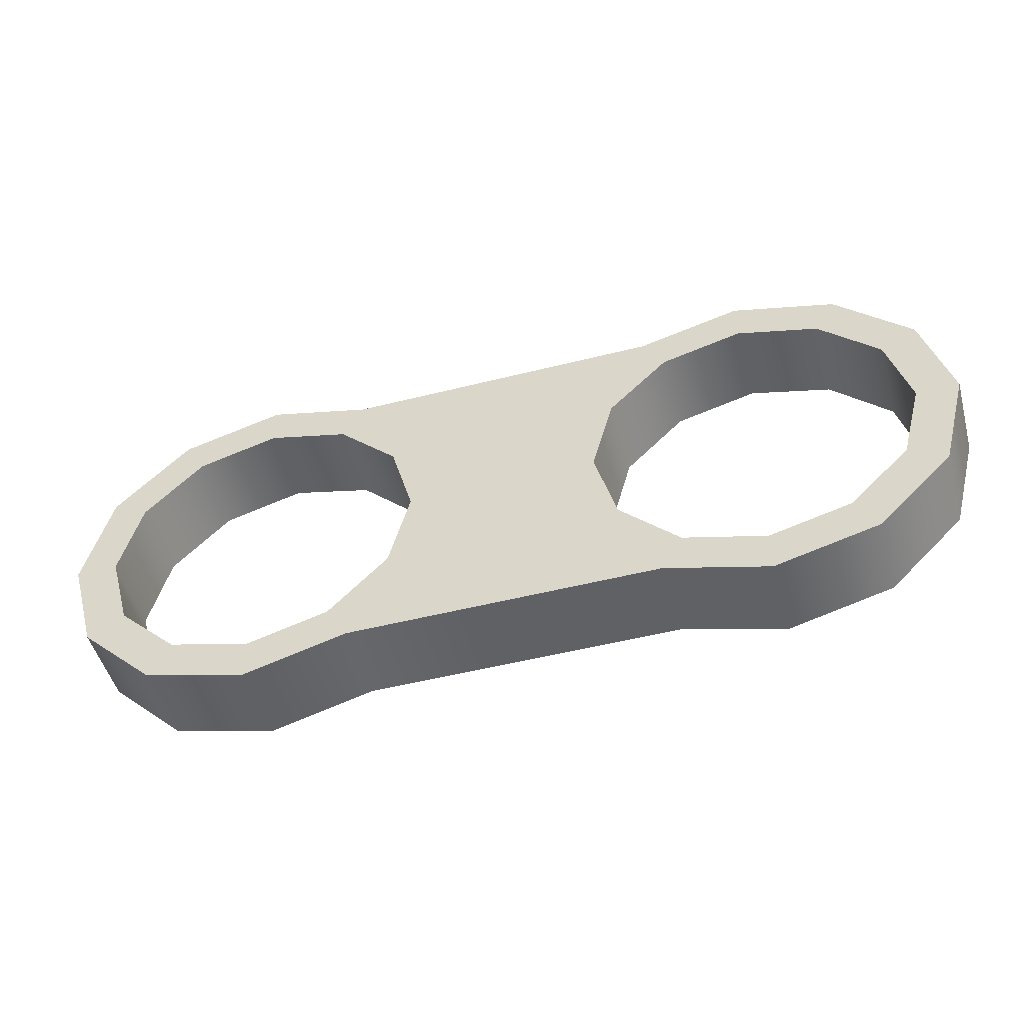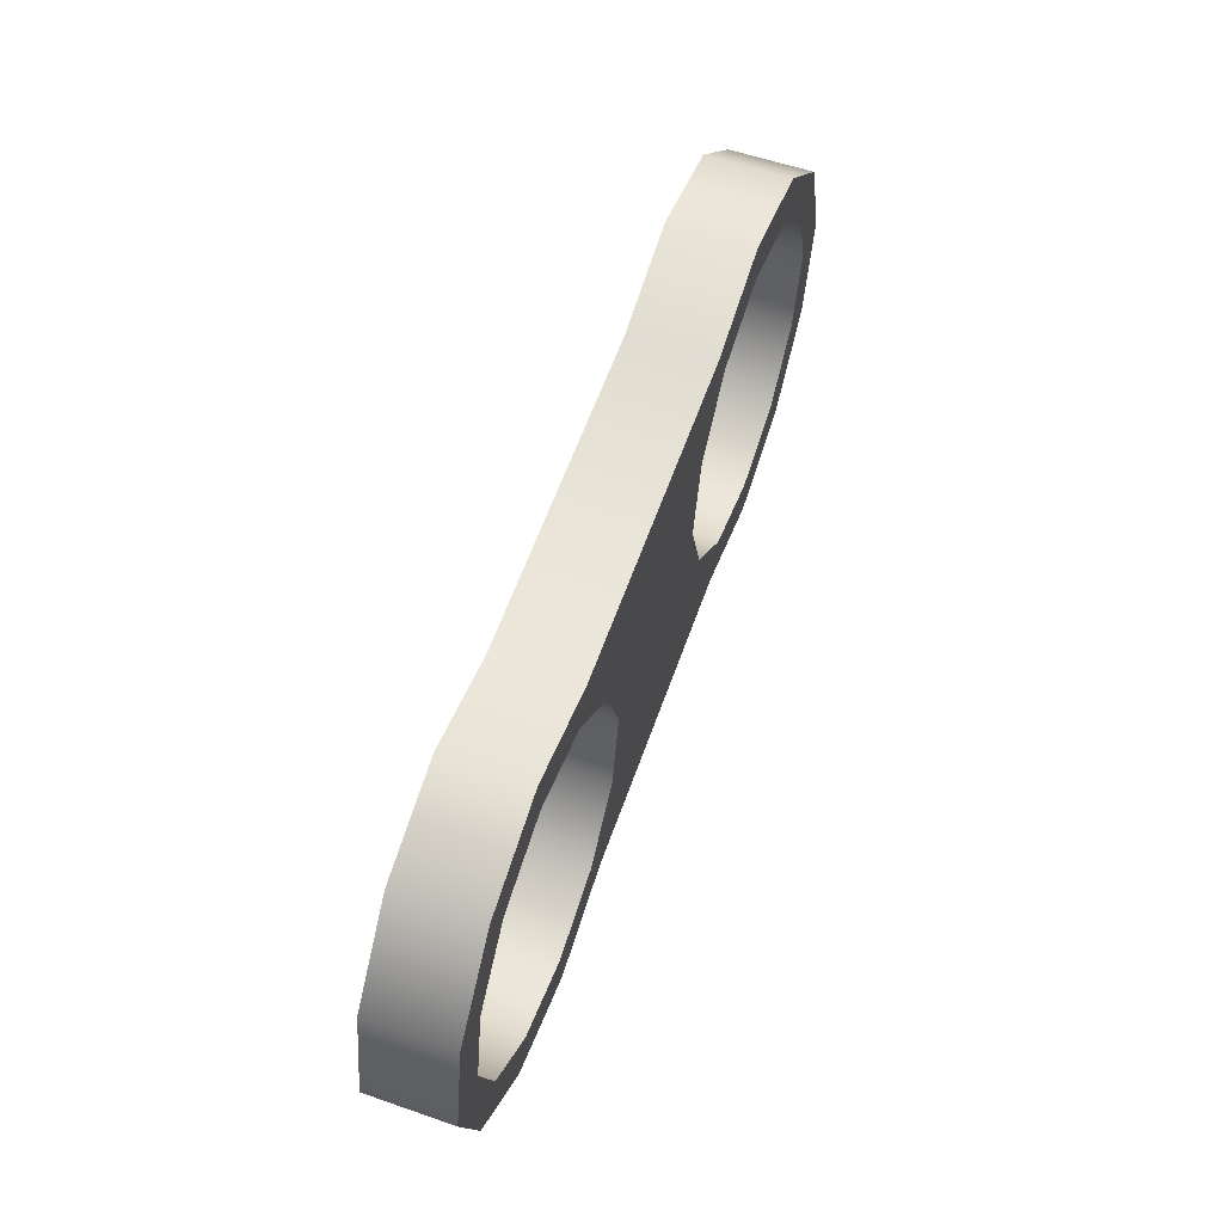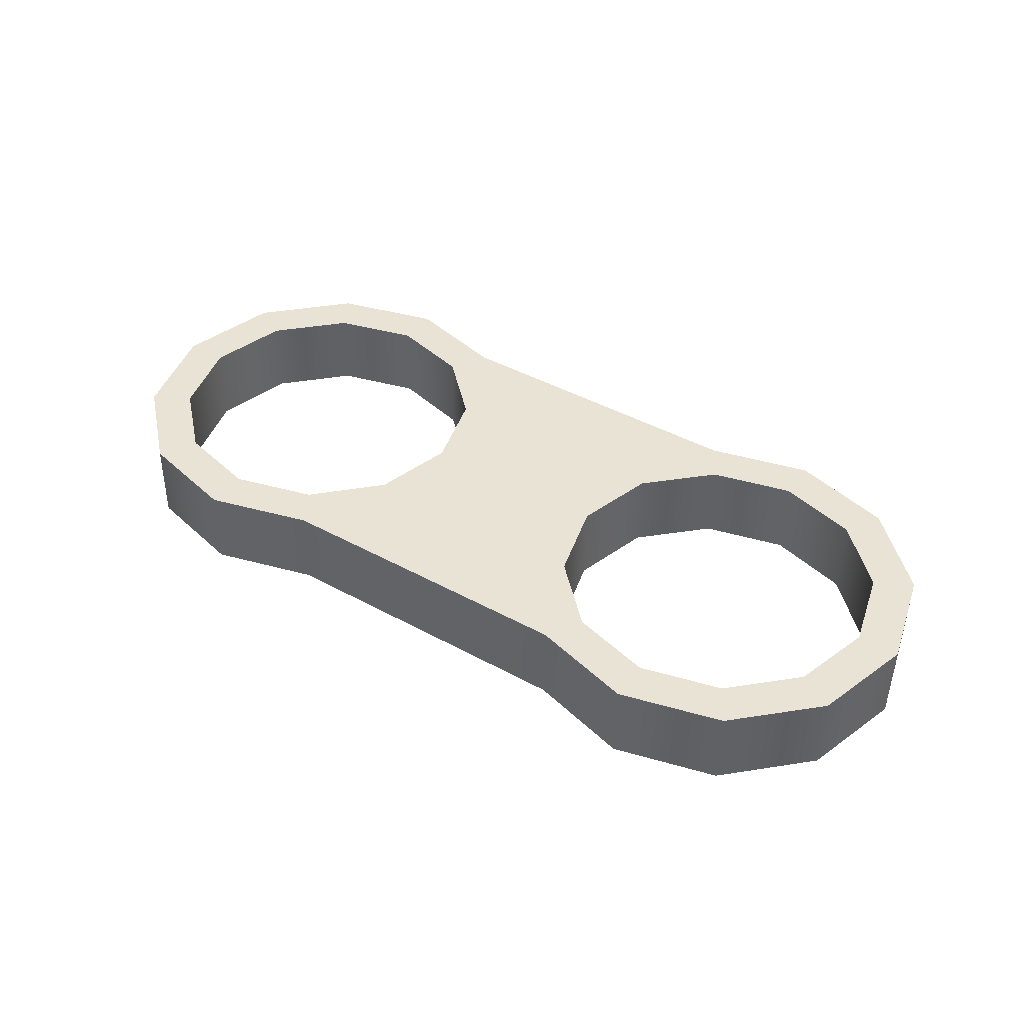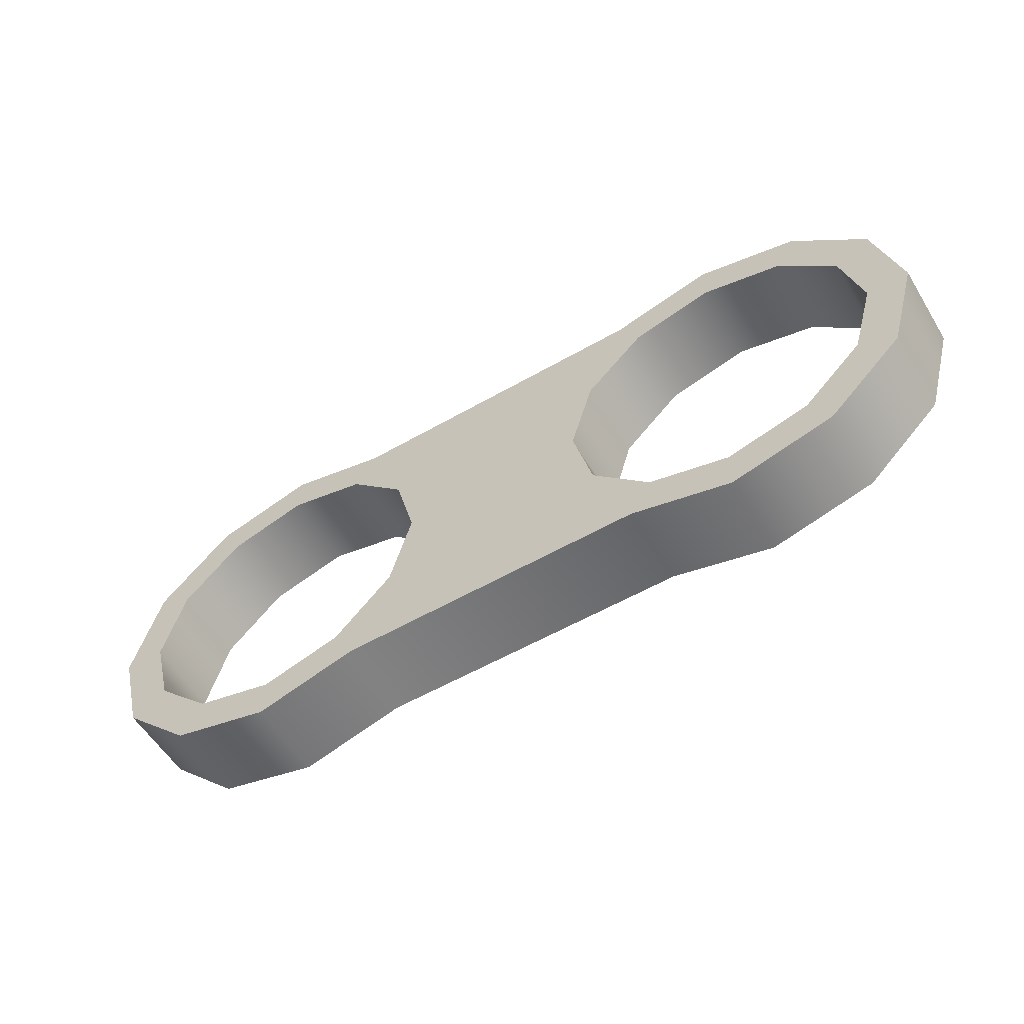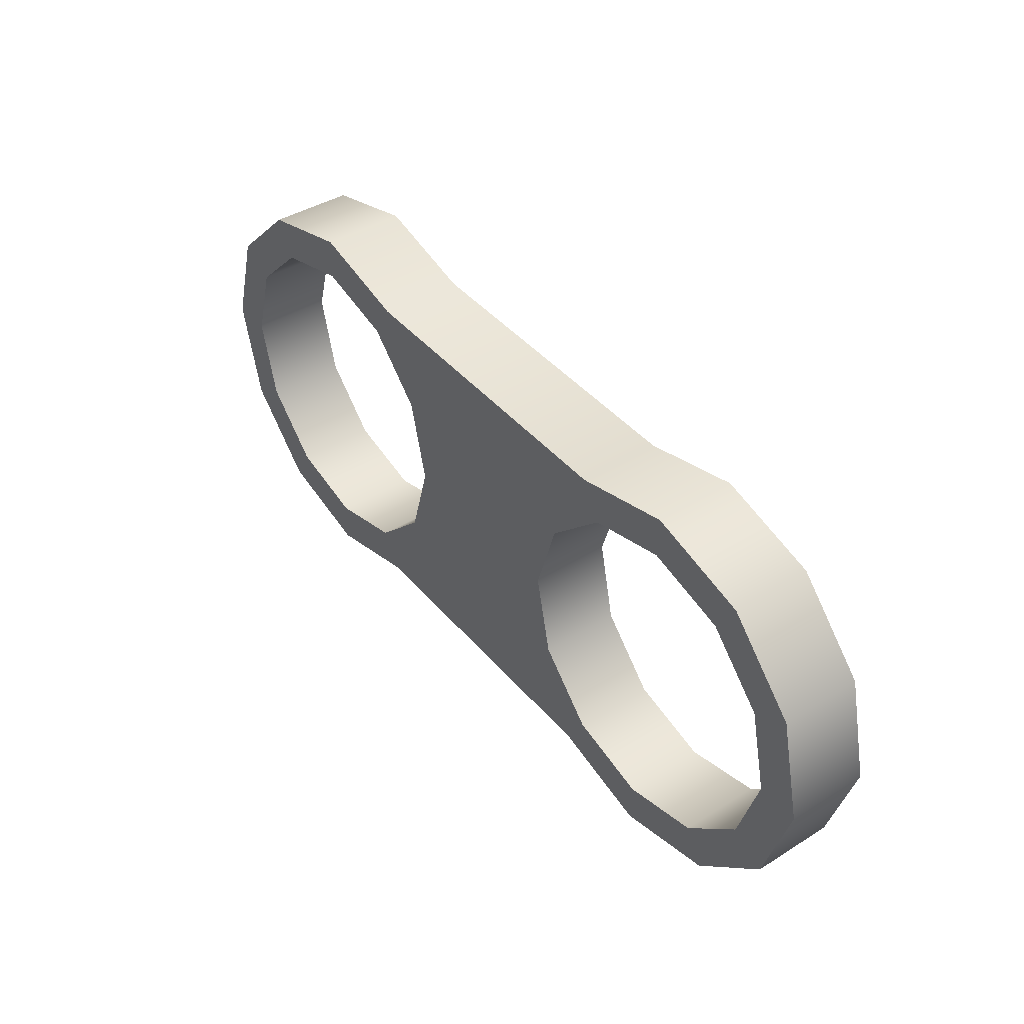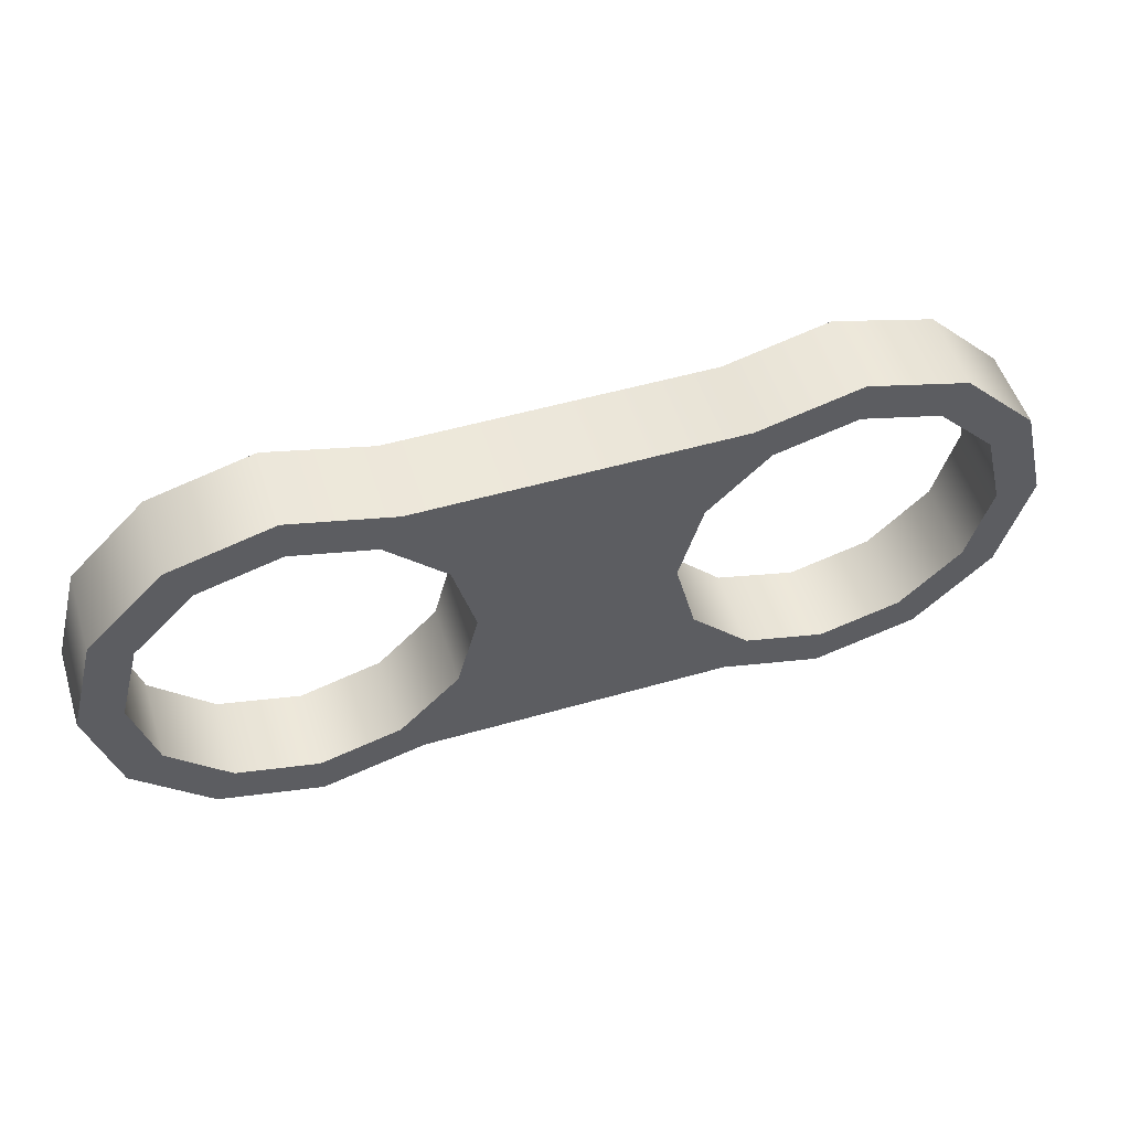
<metadata>
{"format":"obj","ext":"obj","renderer":"f3d","projection":"perspective","resolution":1024,"background":"white","views":[{"elev":-50.9,"azim":-164.6,"up":"+Y"},{"elev":61.3,"azim":-70.3,"up":"+Y"},{"elev":42.8,"azim":33.2,"up":"+Z"},{"elev":-55.4,"azim":31.3,"up":"+Y"},{"elev":43.2,"azim":52.8,"up":"+Y"},{"elev":51.2,"azim":162.5,"up":"+Y"}]}
</metadata>
<code>
g Trap_1
v -0.6187 -0.2667 -0.03582
v -0.494 -0.23 0.06349
v -0.4939 -0.2323 -0.03648
v -0.6188 -0.2644 0.06415
v -0.7439 -0.2341 -0.03667
v -0.744 -0.2319 0.06331
v -0.8361 -0.1433 -0.03879
v -0.8362 -0.1411 0.06119
v -0.8706 -0.01863 -0.04162
v -0.8707 -0.01639 0.05836
v -0.838 0.1066 -0.0444
v -0.8381 0.1088 0.05558
v -0.7472 0.1988 -0.04639
v -0.7473 0.201 0.05359
v -0.6225 0.2332 -0.04705
v -0.6225 0.2354 0.05293
v -0.4972 0.2006 -0.0462
v -0.4973 0.2029 0.05377
v -0.4482 -0.1145 -0.03909
v -0.5202 -0.1876 -0.03751
v -0.4939 -0.2323 -0.03648
v -0.1611 -0.1145 -0.03909
v -0.1153 -0.2323 -0.03648
v -0.08909 -0.1876 -0.03751
v 0.009827 -0.2149 -0.03699
v 0.009436 -0.2667 -0.03582
v 0.1091 -0.1891 -0.03765
v 0.1347 -0.2341 -0.03667
v 0.1822 -0.1171 -0.03934
v 0.2269 -0.1433 -0.03879
v 0.2095 -0.01824 -0.04158
v 0.2613 -0.01863 -0.04162
v -0.4482 -0.1145 -0.03909
v -0.1611 -0.1145 -0.03909
v -0.1869 -0.01526 -0.04129
v -0.4223 -0.01526 -0.04129
v -0.4223 -0.01526 -0.04129
v -0.1869 -0.01526 -0.04129
v -0.1596 0.08363 -0.04353
v -0.4496 0.08363 -0.04353
v -0.4972 0.2006 -0.0462
v -0.1596 0.08363 -0.04353
v -0.5228 0.1556 -0.04522
v -0.112 0.2006 -0.0462
v -0.0865 0.1556 -0.04522
v -0.6225 0.2332 -0.04705
v -0.6221 0.1814 -0.04588
v -0.7472 0.1988 -0.04639
v -0.721 0.1541 -0.04536
v -0.838 0.1066 -0.0444
v -0.793 0.08105 -0.04378
v -0.8706 -0.01863 -0.04162
v -0.8188 -0.01824 -0.04158
v -0.8361 -0.1433 -0.03879
v -0.8188 -0.01824 -0.04158
v -0.8706 -0.01863 -0.04162
v -0.7915 -0.1171 -0.03934
v -0.7439 -0.2341 -0.03667
v -0.7184 -0.1891 -0.03765
v -0.6187 -0.2667 -0.03582
v -0.6191 -0.2149 -0.03699
v -0.4939 -0.2323 -0.03648
v -0.5202 -0.1876 -0.03751
v -0.8707 -0.01639 0.05836
v -0.8189 -0.016 0.0584
v -0.7916 -0.1149 0.06064
v -0.8362 -0.1411 0.06119
v -0.7185 -0.1869 0.06232
v -0.744 -0.2319 0.06331
v -0.6192 -0.2127 0.06299
v -0.6188 -0.2644 0.06415
v -0.5203 -0.1854 0.06246
v -0.494 -0.23 0.06349
v -0.4973 0.2029 0.05377
v -0.5228 0.1579 0.05476
v -0.6222 0.1837 0.05409
v -0.6225 0.2354 0.05293
v -0.7211 0.1564 0.05461
v -0.7473 0.201 0.05359
v -0.7931 0.08329 0.05619
v -0.8381 0.1088 0.05558
v -0.8189 -0.016 0.0584
v -0.8707 -0.01639 0.05836
v -0.4223 -0.01526 -0.04129
v -0.4224 -0.01301 0.05868
v -0.4482 -0.1123 0.06089
v -0.4482 -0.1145 -0.03909
v -0.5203 -0.1854 0.06246
v -0.5202 -0.1876 -0.03751
v -0.6192 -0.2127 0.06299
v -0.6191 -0.2149 -0.03699
v -0.7185 -0.1869 0.06232
v -0.7184 -0.1891 -0.03765
v -0.7916 -0.1149 0.06064
v -0.7915 -0.1171 -0.03934
v -0.8189 -0.016 0.0584
v -0.8188 -0.01824 -0.04158
v -0.8188 -0.01824 -0.04158
v -0.8189 -0.016 0.0584
v -0.7931 0.08329 0.05619
v -0.793 0.08105 -0.04378
v -0.7211 0.1564 0.05461
v -0.721 0.1541 -0.04536
v -0.6222 0.1837 0.05409
v -0.6221 0.1814 -0.04588
v -0.5228 0.1579 0.05476
v -0.5228 0.1556 -0.04522
v -0.4497 0.08587 0.05644
v -0.4496 0.08363 -0.04353
v -0.4224 -0.01301 0.05868
v -0.4223 -0.01526 -0.04129
v 0.009436 -0.2667 -0.03582
v -0.1153 -0.2323 -0.03648
v -0.1152 -0.23 0.06349
v 0.009525 -0.2644 0.06415
v 0.1347 -0.2341 -0.03667
v 0.1348 -0.2319 0.06331
v 0.2269 -0.1433 -0.03879
v 0.227 -0.1411 0.06119
v 0.2613 -0.01863 -0.04162
v 0.2614 -0.01639 0.05836
v 0.2288 0.1066 -0.0444
v 0.2289 0.1088 0.05558
v 0.1379 0.1988 -0.04639
v 0.138 0.201 0.05359
v 0.01321 0.2332 -0.04705
v 0.0133 0.2354 0.05293
v -0.112 0.2006 -0.0462
v -0.112 0.2029 0.05377
v -0.4972 0.2006 -0.0462
v -0.4973 0.2029 0.05377
v -0.4497 0.08587 0.05644
v -0.5228 0.1579 0.05476
v -0.4973 0.2029 0.05377
v -0.1595 0.08587 0.05644
v -0.112 0.2029 0.05377
v -0.08641 0.1579 0.05476
v 0.01291 0.1837 0.05409
v 0.0133 0.2354 0.05293
v 0.1118 0.1564 0.05461
v 0.138 0.201 0.05359
v 0.1838 0.08329 0.05619
v 0.2289 0.1088 0.05558
v 0.2096 -0.016 0.0584
v 0.2614 -0.01639 0.05836
v -0.4497 0.08587 0.05644
v -0.1595 0.08587 0.05644
v -0.1868 -0.01301 0.05868
v -0.4224 -0.01301 0.05868
v -0.4224 -0.01301 0.05868
v -0.1868 -0.01301 0.05868
v -0.161 -0.1123 0.06089
v -0.4482 -0.1123 0.06089
v -0.494 -0.23 0.06349
v -0.4482 -0.1123 0.06089
v -0.5203 -0.1854 0.06246
v -0.1152 -0.23 0.06349
v -0.089 -0.1854 0.06246
v 0.009525 -0.2644 0.06415
v 0.009916 -0.2127 0.06299
v 0.1348 -0.2319 0.06331
v 0.1092 -0.1869 0.06232
v 0.227 -0.1411 0.06119
v 0.1823 -0.1149 0.06064
v 0.2614 -0.01639 0.05836
v 0.2096 -0.016 0.0584
v 0.2613 -0.01863 -0.04162
v 0.1837 0.08105 -0.04378
v 0.2095 -0.01824 -0.04158
v 0.2288 0.1066 -0.0444
v 0.1117 0.1541 -0.04536
v 0.1379 0.1988 -0.04639
v 0.01282 0.1814 -0.04588
v 0.01321 0.2332 -0.04705
v -0.0865 0.1556 -0.04522
v -0.112 0.2006 -0.0462
v -0.1869 -0.01526 -0.04129
v -0.161 -0.1123 0.06089
v -0.1868 -0.01301 0.05868
v -0.1611 -0.1145 -0.03909
v -0.089 -0.1854 0.06246
v -0.08909 -0.1876 -0.03751
v 0.009916 -0.2127 0.06299
v 0.009827 -0.2149 -0.03699
v 0.1092 -0.1869 0.06232
v 0.1091 -0.1891 -0.03765
v 0.1823 -0.1149 0.06064
v 0.1822 -0.1171 -0.03934
v 0.2096 -0.016 0.0584
v 0.2095 -0.01824 -0.04158
v 0.2095 -0.01824 -0.04158
v 0.1838 0.08329 0.05619
v 0.2096 -0.016 0.0584
v 0.1837 0.08105 -0.04378
v 0.1118 0.1564 0.05461
v 0.1117 0.1541 -0.04536
v 0.01291 0.1837 0.05409
v 0.01282 0.1814 -0.04588
v -0.08641 0.1579 0.05476
v -0.0865 0.1556 -0.04522
v -0.1595 0.08587 0.05644
v -0.1596 0.08363 -0.04353
v -0.1868 -0.01301 0.05868
v -0.1869 -0.01526 -0.04129
v -0.494 -0.23 0.06349
v -0.1152 -0.23 0.06349
v -0.1153 -0.2323 -0.03648
v -0.4939 -0.2323 -0.03648
g Trap_1_0
f 3 2 1
f 2 4 1
f 1 4 5
f 4 6 5
f 5 6 7
f 6 8 7
f 7 8 9
f 8 10 9
f 9 10 11
f 10 12 11
f 11 12 13
f 12 14 13
f 13 14 15
f 14 16 15
f 15 16 17
f 16 18 17
f 21 20 19
f 21 19 22
f 23 21 22
f 22 24 23
f 24 25 23
f 25 26 23
f 25 27 26
f 27 28 26
f 27 29 28
f 29 30 28
f 29 31 30
f 31 32 30
f 35 34 33
f 36 35 33
f 39 38 37
f 40 39 37
f 42 40 41
f 40 43 41
f 42 41 44
f 44 45 42
f 41 43 46
f 43 47 46
f 46 47 48
f 47 49 48
f 48 49 50
f 49 51 50
f 50 51 52
f 51 53 52
f 56 55 54
f 55 57 54
f 54 57 58
f 57 59 58
f 58 59 60
f 59 61 60
f 60 61 62
f 61 63 62
f 66 65 64
f 67 66 64
f 68 66 67
f 69 68 67
f 70 68 69
f 71 70 69
f 72 70 71
f 73 72 71
f 76 75 74
f 77 76 74
f 78 76 77
f 79 78 77
f 80 78 79
f 81 80 79
f 82 80 81
f 83 82 81
f 86 85 84
f 87 86 84
f 88 86 87
f 89 88 87
f 90 88 89
f 91 90 89
f 92 90 91
f 93 92 91
f 94 92 93
f 95 94 93
f 96 94 95
f 97 96 95
f 100 99 98
f 101 100 98
f 102 100 101
f 103 102 101
f 104 102 103
f 105 104 103
f 106 104 105
f 107 106 105
f 108 106 107
f 109 108 107
f 110 108 109
f 111 110 109
f 114 113 112
f 115 114 112
f 115 112 116
f 117 115 116
f 117 116 118
f 119 117 118
f 119 118 120
f 121 119 120
f 121 120 122
f 123 121 122
f 123 122 124
f 125 123 124
f 125 124 126
f 127 125 126
f 127 126 128
f 129 127 128
f 129 128 130
f 131 129 130
f 134 133 132
f 134 132 135
f 136 134 135
f 135 137 136
f 137 138 136
f 138 139 136
f 138 140 139
f 140 141 139
f 140 142 141
f 142 143 141
f 142 144 143
f 144 145 143
f 148 147 146
f 149 148 146
f 152 151 150
f 153 152 150
f 152 155 154
f 155 156 154
f 152 154 157
f 157 158 152
f 158 157 159
f 160 158 159
f 160 159 161
f 162 160 161
f 162 161 163
f 164 162 163
f 164 163 165
f 166 164 165
f 169 168 167
f 168 170 167
f 168 171 170
f 171 172 170
f 171 173 172
f 173 174 172
f 173 175 174
f 175 176 174
f 179 178 177
f 178 180 177
f 178 181 180
f 181 182 180
f 181 183 182
f 183 184 182
f 183 185 184
f 185 186 184
f 185 187 186
f 187 188 186
f 187 189 188
f 189 190 188
f 193 192 191
f 192 194 191
f 192 195 194
f 195 196 194
f 195 197 196
f 197 198 196
f 197 199 198
f 199 200 198
f 199 201 200
f 201 202 200
f 201 203 202
f 203 204 202
f 207 206 205
f 208 207 205

</code>
